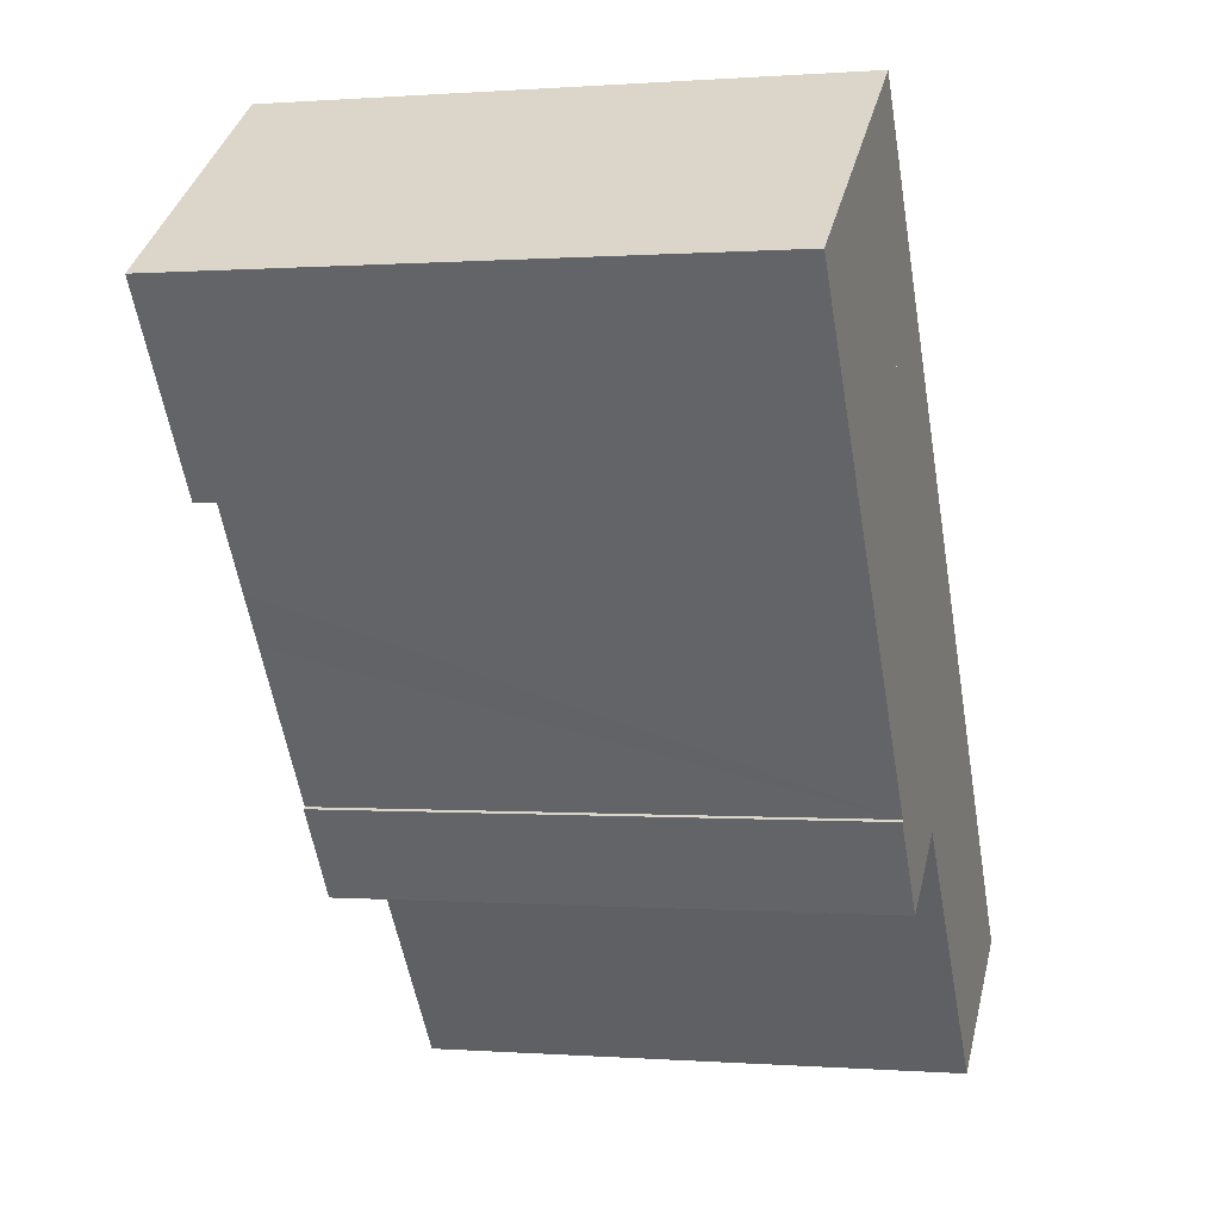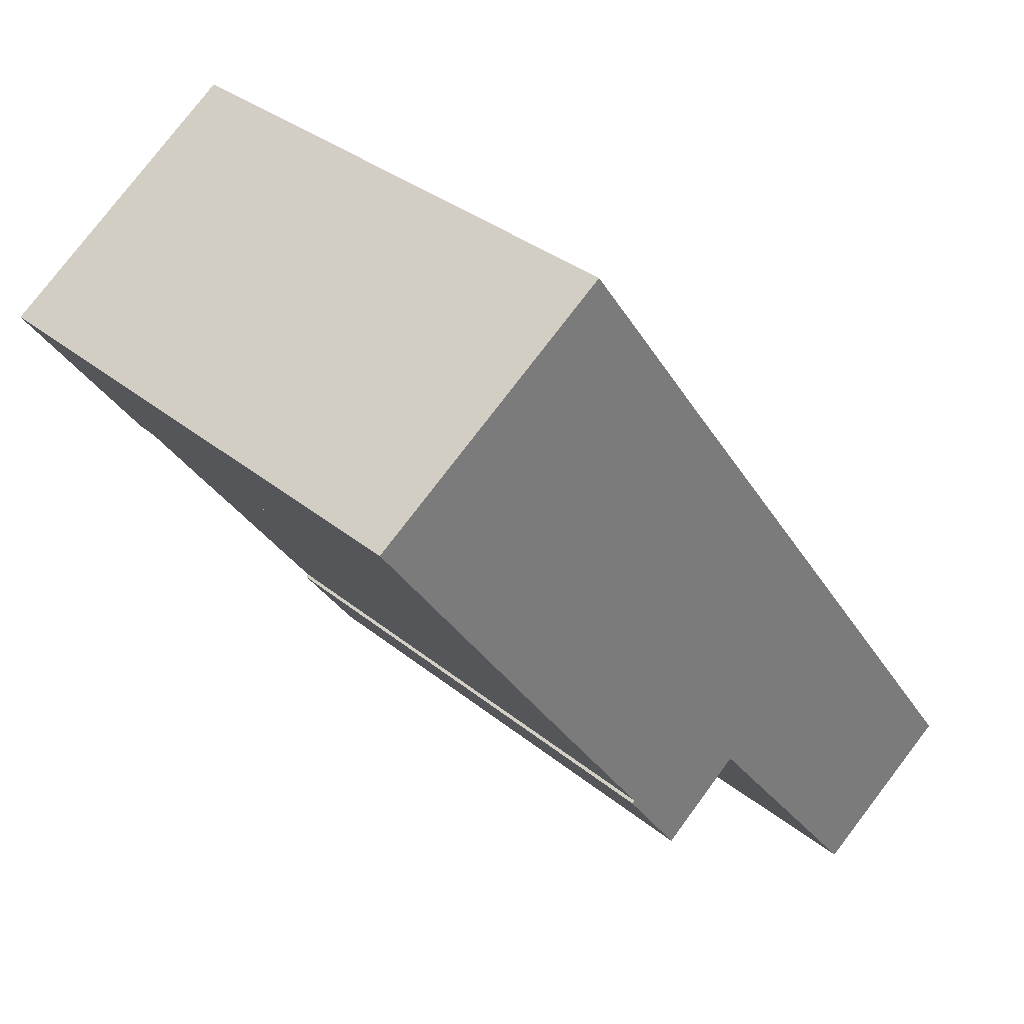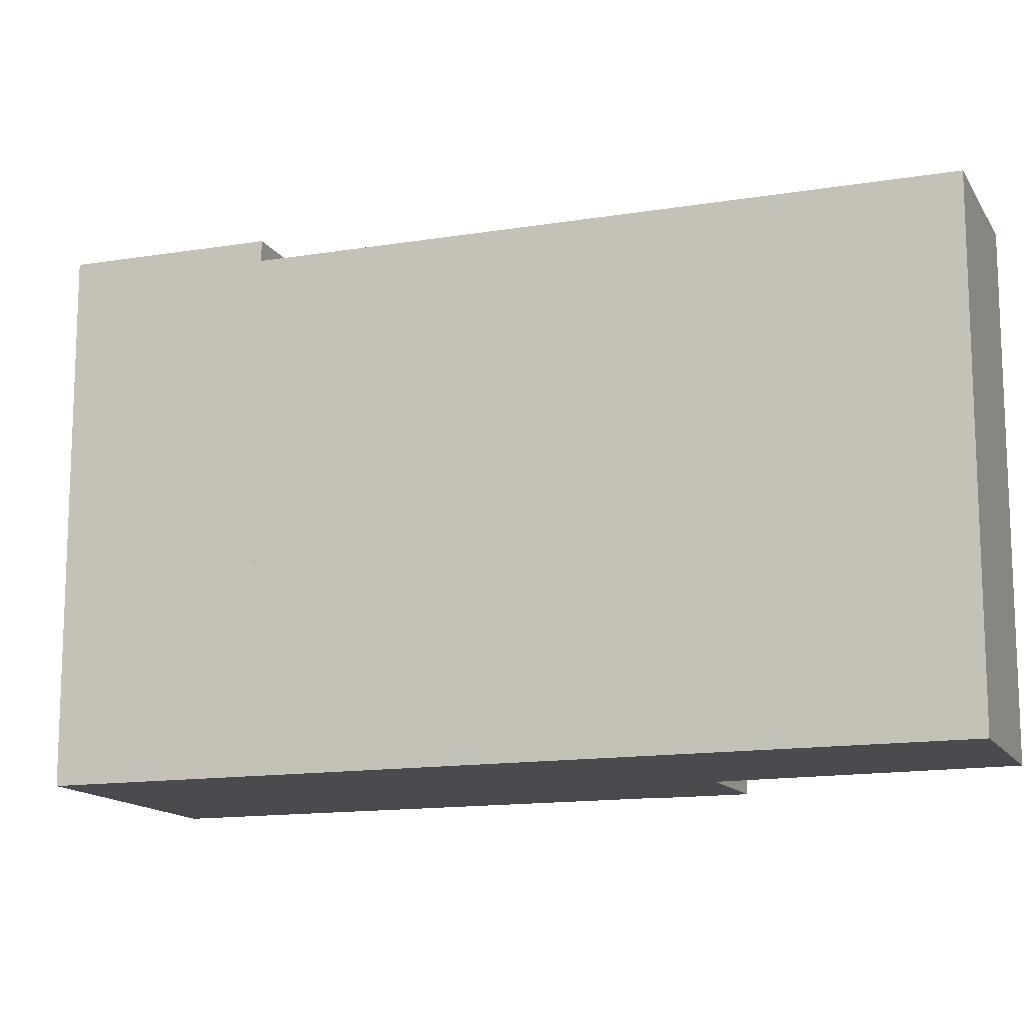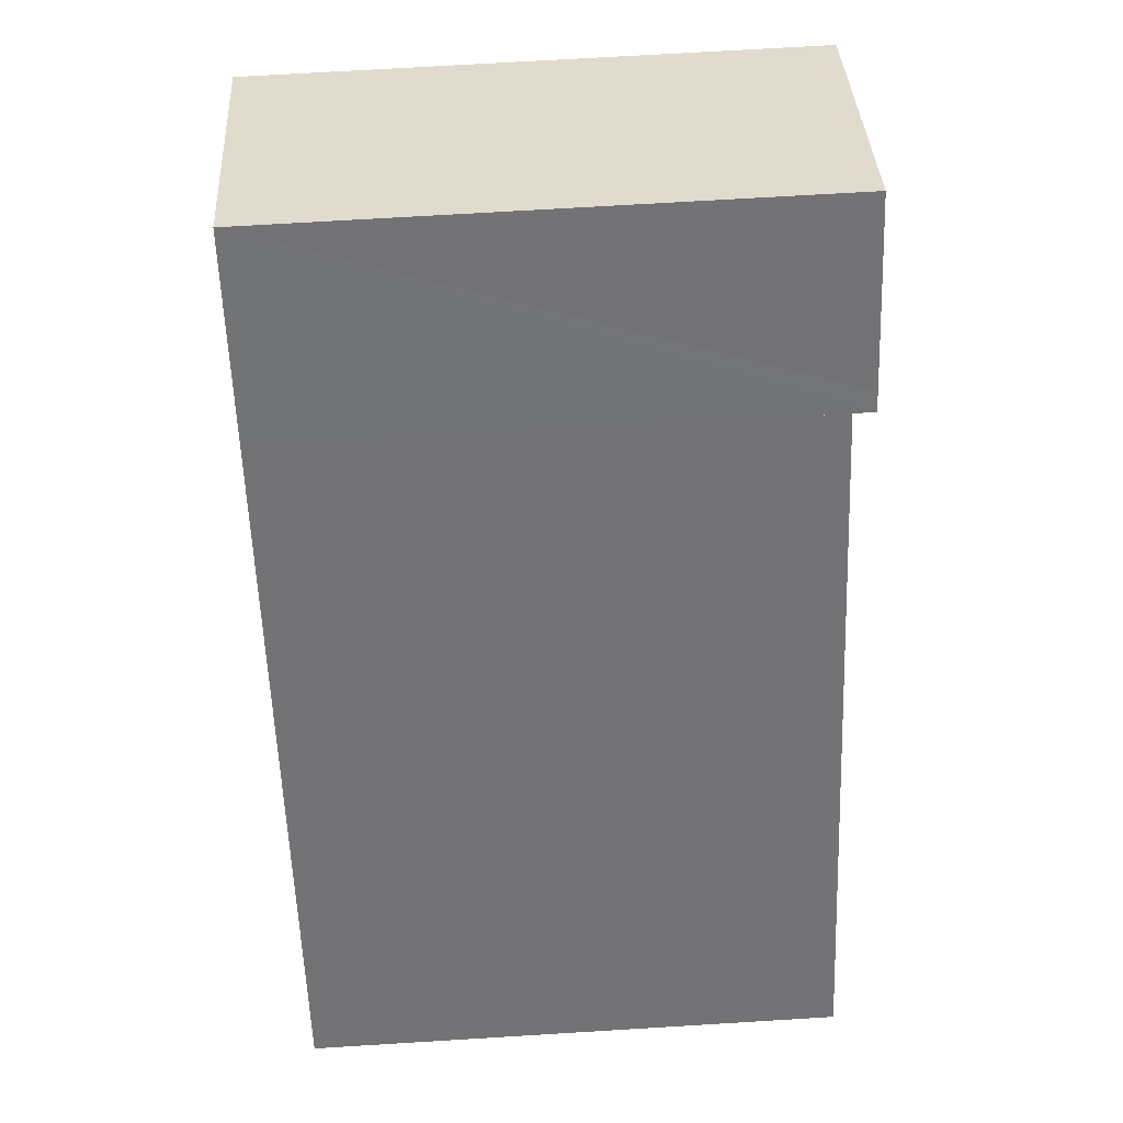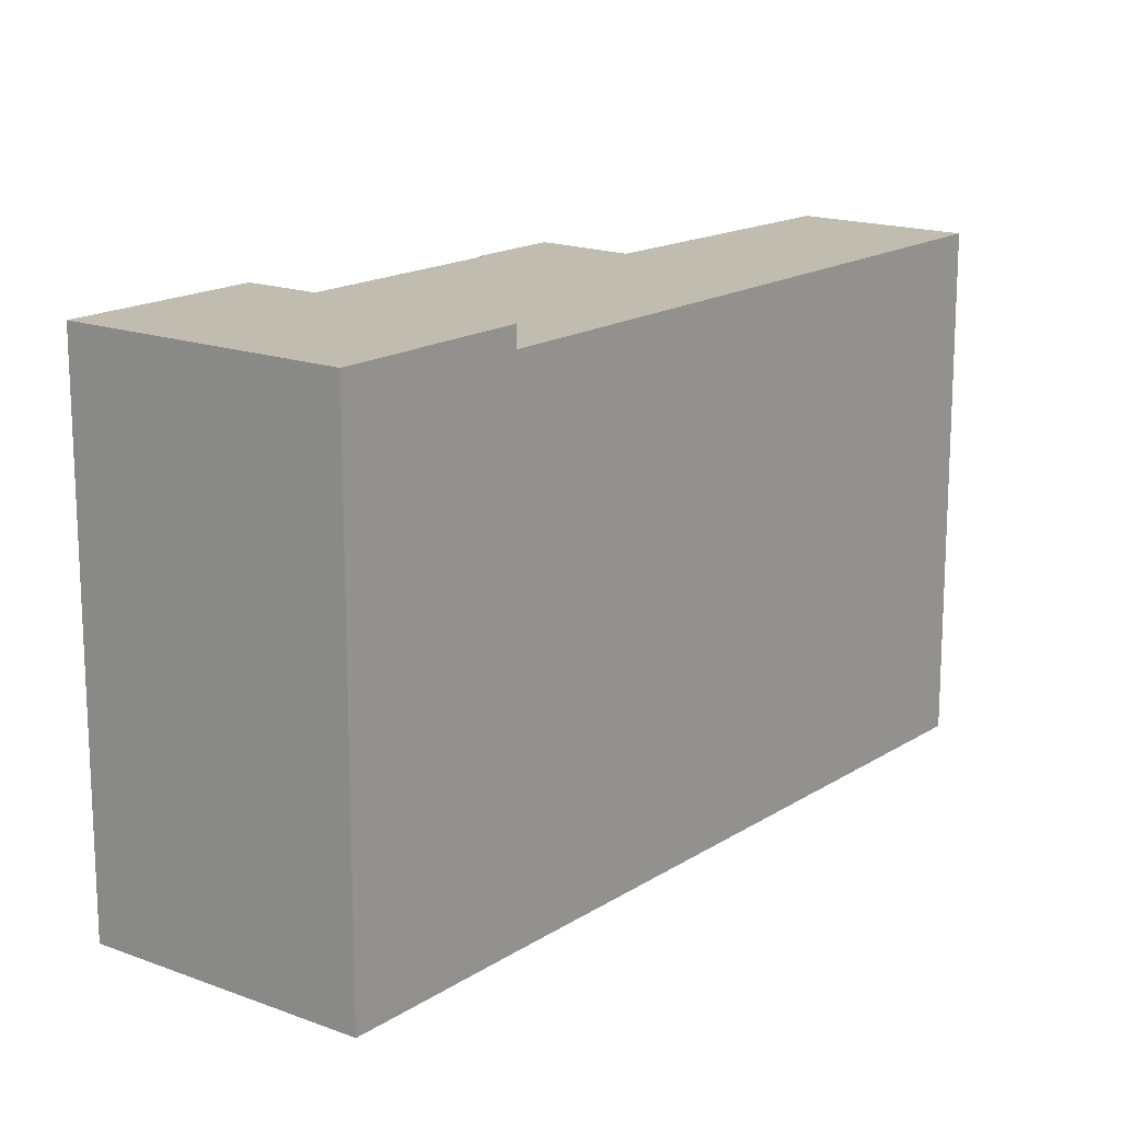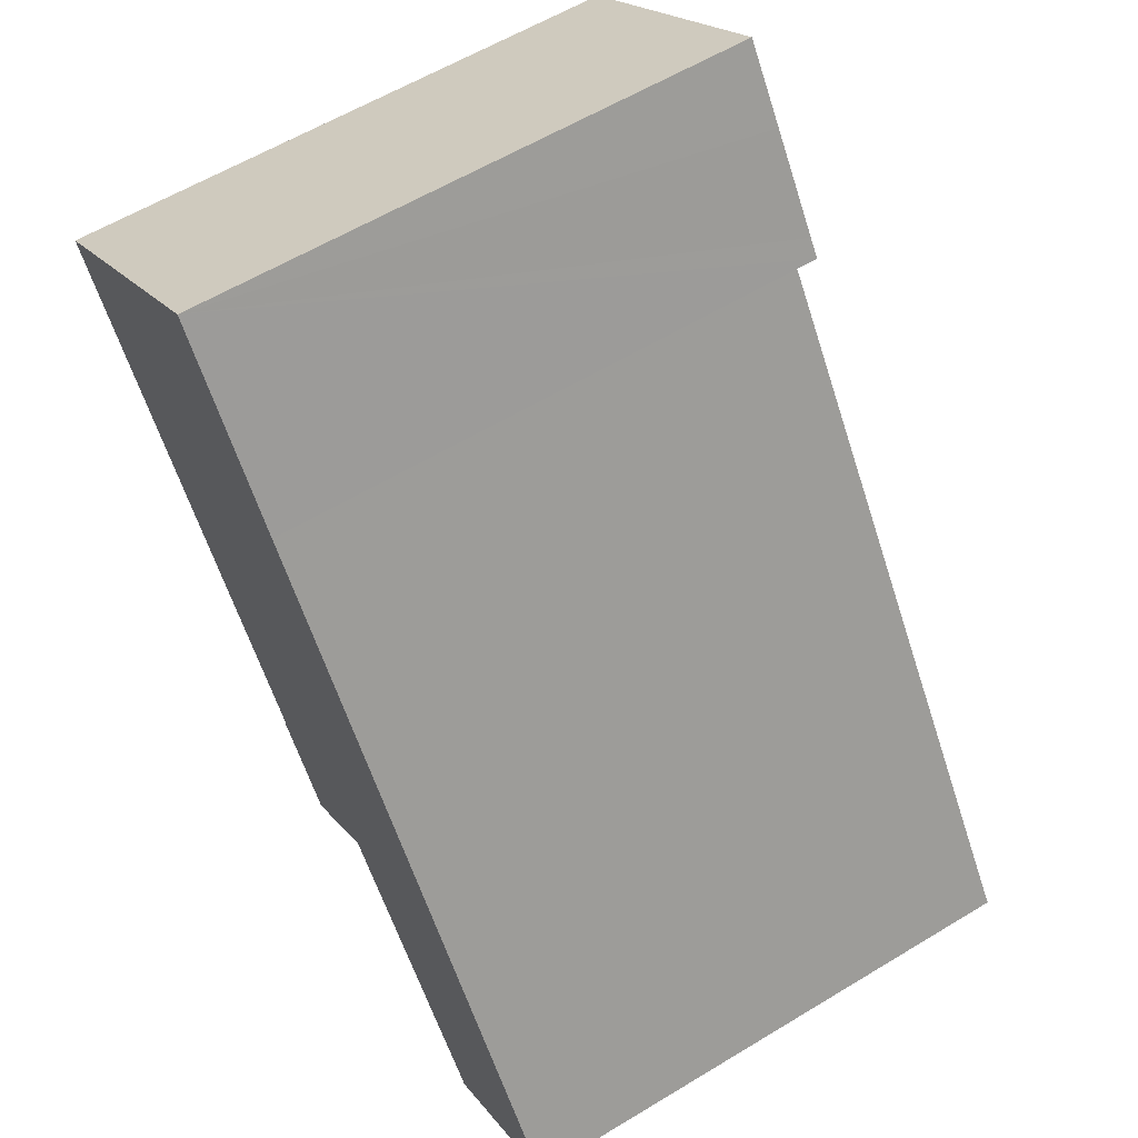
<metadata>
{"format":"obj","ext":"obj","renderer":"f3d","projection":"perspective","resolution":1024,"background":"white","views":[{"elev":0.1,"azim":-73.6,"up":"+Z"},{"elev":33.1,"azim":-41.7,"up":"+Z"},{"elev":-13.8,"azim":74.8,"up":"+Y"},{"elev":69.7,"azim":86.5,"up":"+Z"},{"elev":16.4,"azim":2.3,"up":"+Y"},{"elev":59.4,"azim":58.1,"up":"+Z"}]}
</metadata>
<code>
v  11.24 19.49 -15.99
v  16.45 19.49 -16.7
v  13.42 19.49 -19.05
v  23.3 19.49 -25.49
v  28.79 19.49 -21.6
v  23.3 19.49 -25.5
v  13.46 19.49 -0.041
v  11.35 19.49 -15.92
v  10.88 19.49 -15.28
v  9.993 19.49 -14.03
v  7.616 19.49 -10.7
v  6.452 19.49 -9.076
v  4.523 19.49 -6.362
v  13.46 2.511e-18 -0.041
v  28.79 1.322e-15 -21.6
v  23.3 1.562e-15 -25.5
v  16.45 1.023e-15 -16.7
v  13.42 1.167e-15 -19.05
v  23.3 1.561e-15 -25.49
v  11.24 9.794e-16 -15.99
v  11.35 9.75e-16 -15.92
v  6.452 5.557e-16 -9.076
v  4.523 3.896e-16 -6.362
v  10.88 9.354e-16 -15.28
v  9.993 8.589e-16 -14.03
v  7.616 6.549e-16 -10.7
v  8.963 20.28 6.336
v  1.396 20.28 -1.964
v  0 20.28 1.242e-15
v  2.282 20.28 -3.21
v  4.523 20.28 -6.362
v  13.02 20.28 0.586
v  13.46 20.28 -0.041
v  10.77 20.28 3.793
v  8.963 -3.88e-16 6.336
v  10.77 -2.323e-16 3.793
v  13.02 -3.588e-17 0.586
v  1.396 1.203e-16 -1.964
v  0 0 0
v  2.282 1.966e-16 -3.21
g defaultobject
f 1 2 3
f 4 5 6
f 5 4 2
f 5 2 7
f 7 2 8
f 8 2 1
f 7 8 9
f 7 9 10
f 7 10 11
f 7 11 12
f 7 12 13
f 14 5 7
f 5 14 15
f 15 6 5
f 6 15 16
f 17 3 2
f 3 17 18
f 16 4 6
f 4 16 19
f 19 2 4
f 2 19 17
f 18 1 3
f 1 18 20
f 21 9 8
f 9 21 10
f 10 21 11
f 11 21 12
f 12 21 13
f 13 21 22
f 13 22 23
f 22 21 24
f 22 24 25
f 22 25 26
f 20 8 1
f 8 20 21
f 23 7 13
f 7 23 14
f 15 19 16
f 19 15 17
f 17 15 14
f 17 14 21
f 17 21 20
f 21 14 24
f 24 14 25
f 25 14 26
f 26 14 22
f 22 14 23
f 20 18 17
f 27 28 29
f 28 27 30
f 30 27 31
f 31 27 32
f 31 32 33
f 32 27 34
f 35 34 27
f 34 35 32
f 32 35 33
f 33 35 14
f 14 35 36
f 14 36 37
f 14 31 33
f 31 14 23
f 23 30 31
f 30 23 28
f 28 23 29
f 29 23 38
f 29 38 39
f 38 23 40
f 39 27 29
f 27 39 35
f 37 23 14
f 23 37 36
f 23 36 35
f 23 35 39
f 23 39 40
f 40 39 38

</code>
